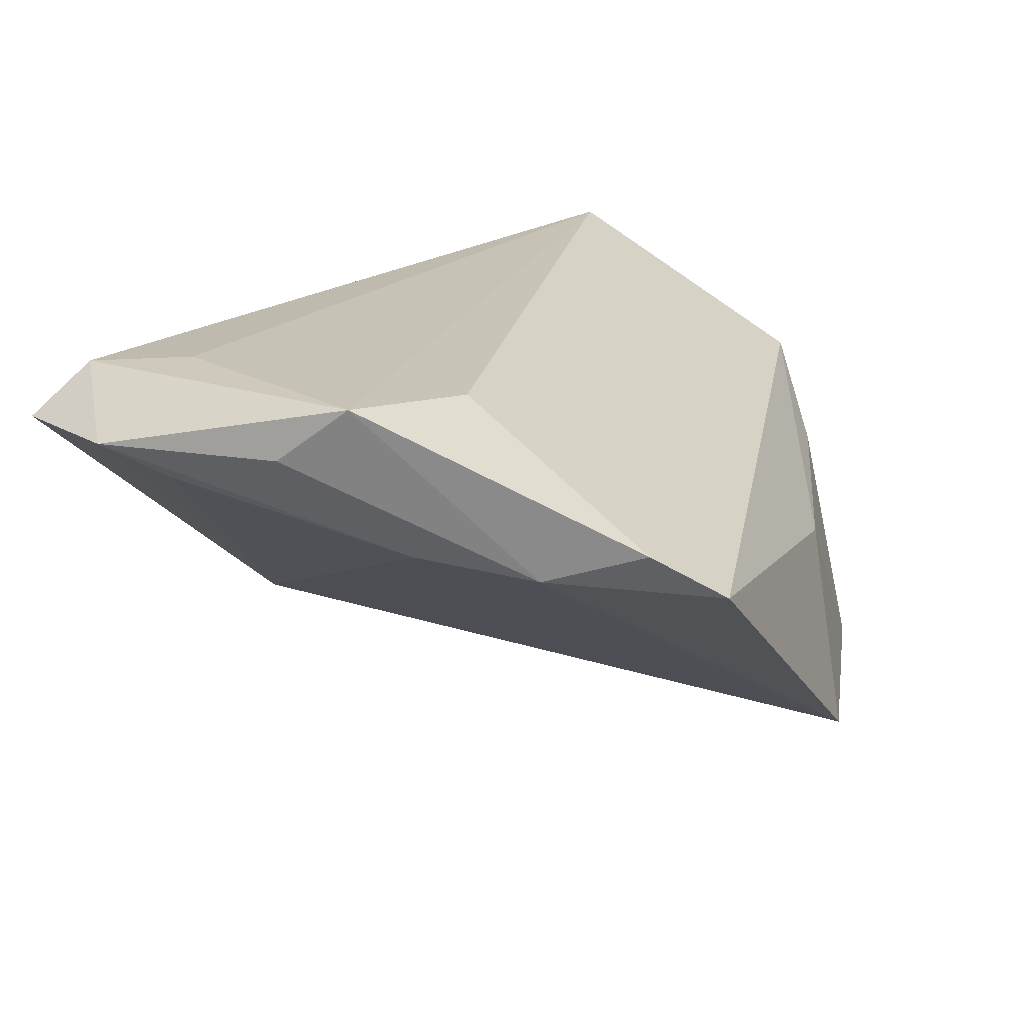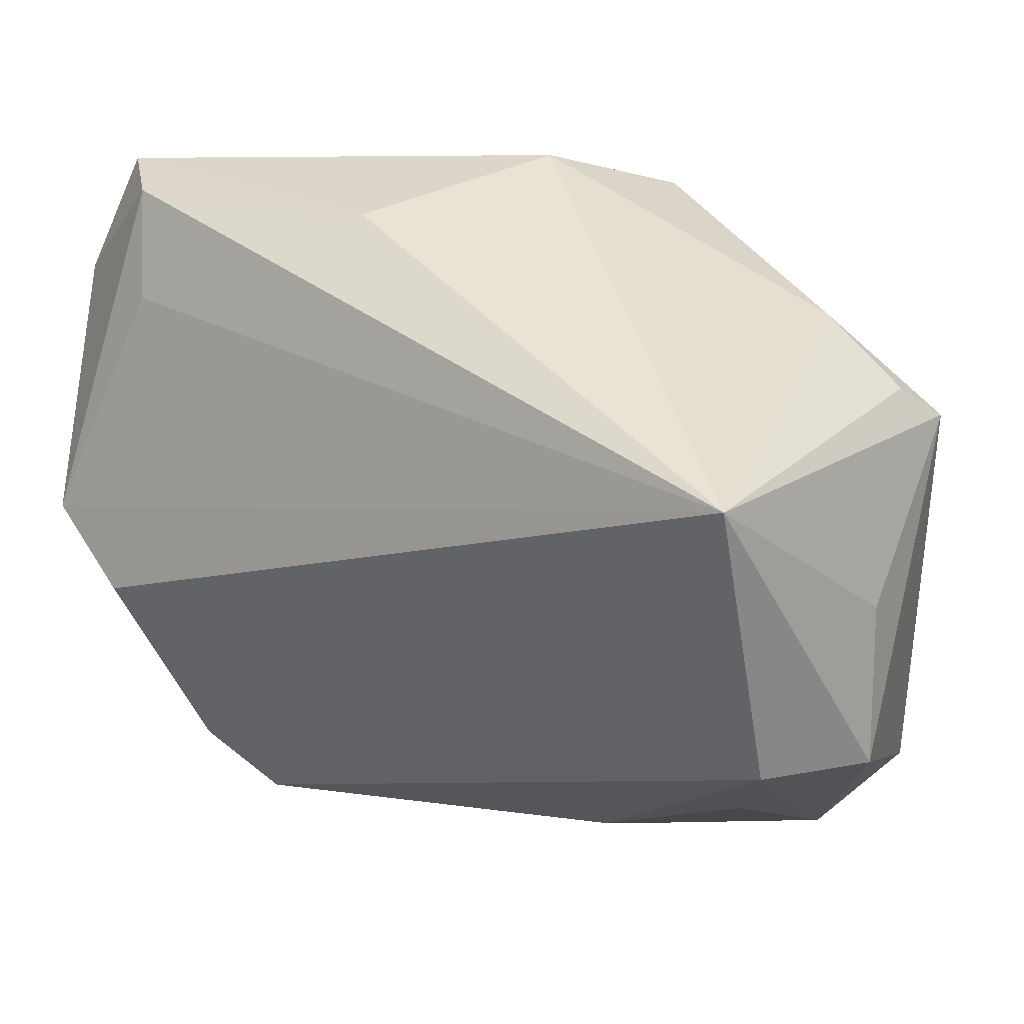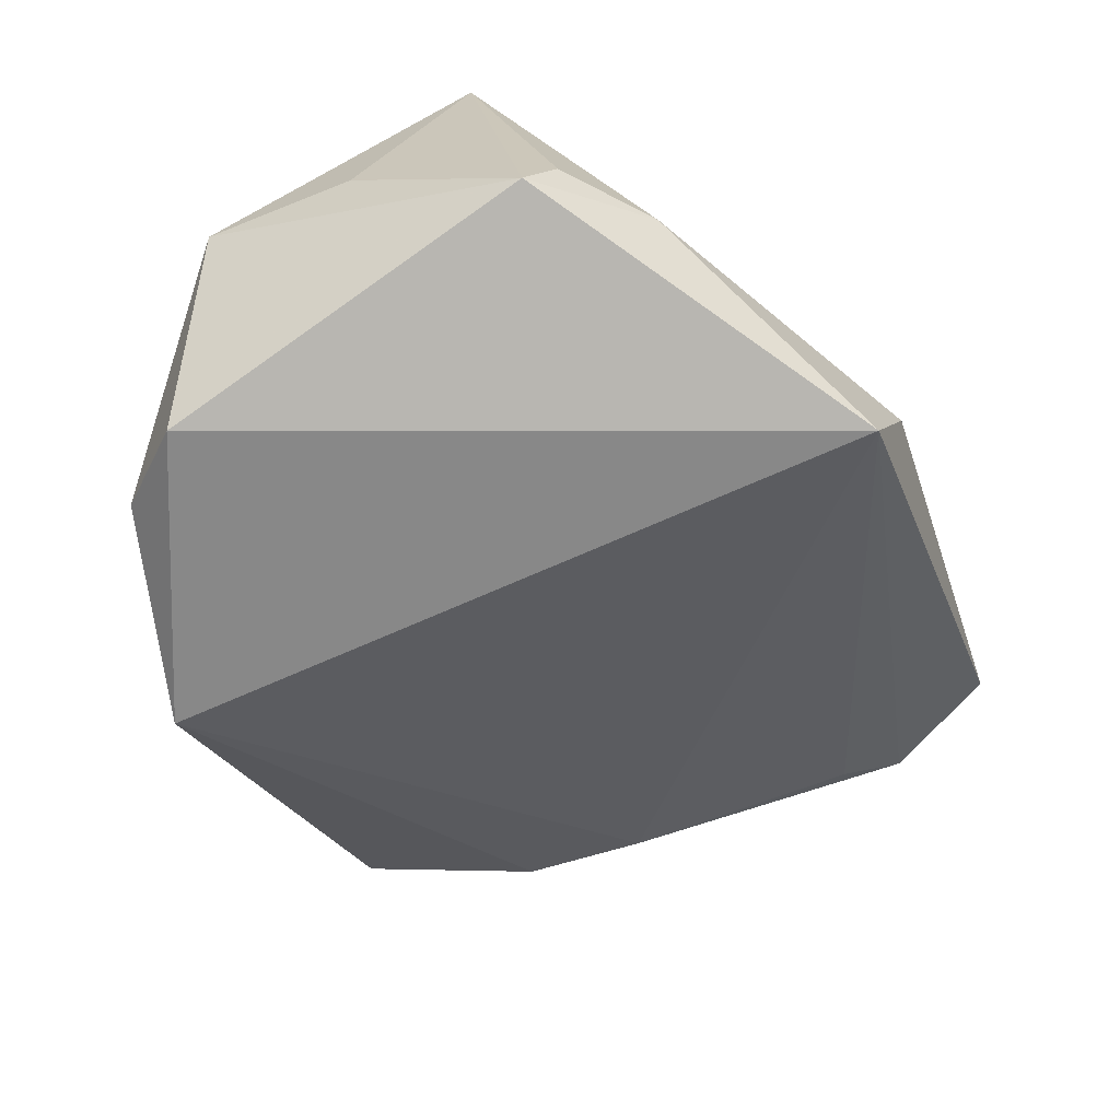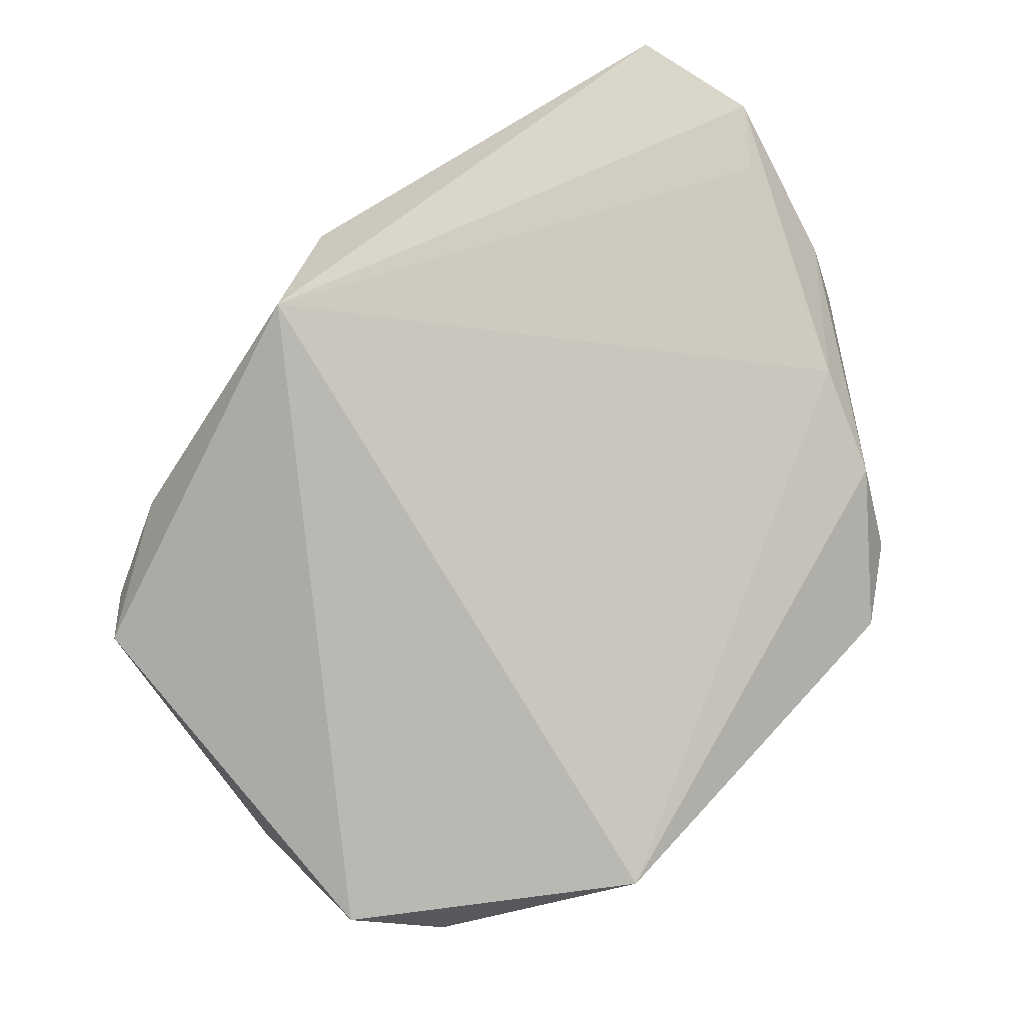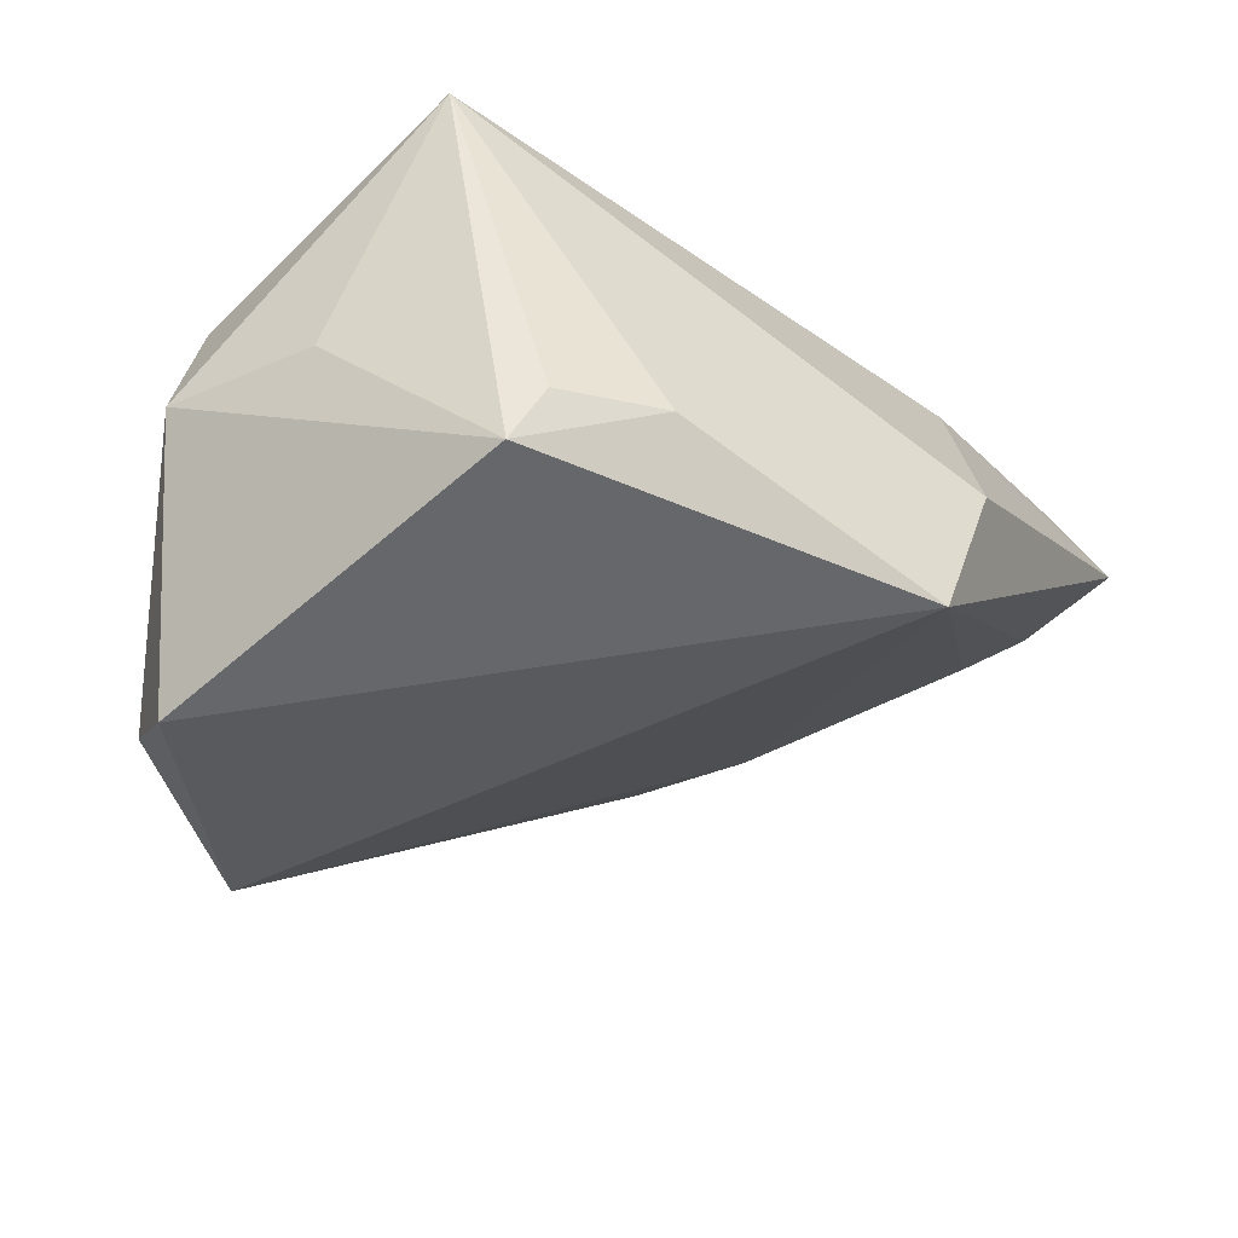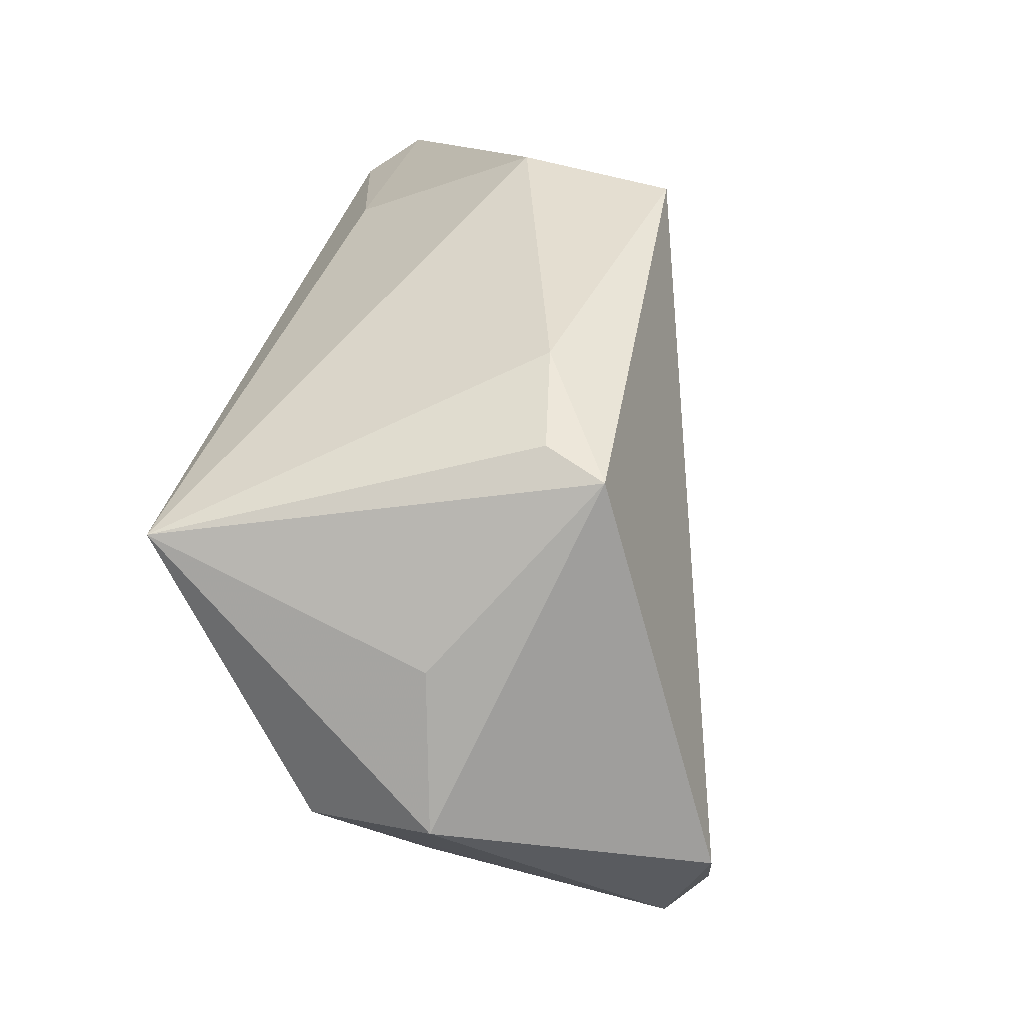
<metadata>
{"format":"obj","ext":"obj","renderer":"f3d","projection":"perspective","resolution":1024,"background":"white","views":[{"elev":20.2,"azim":-69.5,"up":"+Z"},{"elev":7.1,"azim":39.6,"up":"+Y"},{"elev":-68.2,"azim":109.8,"up":"+Z"},{"elev":-74.8,"azim":-151.9,"up":"+Z"},{"elev":-38.1,"azim":116.8,"up":"+Z"},{"elev":11.5,"azim":100.5,"up":"+Y"}]}
</metadata>
<code>
v 0.004675 0.0413 -0.02426
v 0.04169 -0.02531 0.009942
v -0.04352 0.04031 0.02365
v 0.0316 -0.03231 -0.0008643
v 0.03358 0.02547 -0.01526
v 0.04731 0.00662 0.02607
v -0.05074 -0.02065 0.005903
v 0.03413 -0.03114 -0.03374
v -0.05559 0.0231 0.01468
v -0.001589 0.04456 -0.006401
v -0.01217 0.03717 0.01654
v -0.05234 -0.005902 0.007469
v 0.04692 -0.02515 -0.004593
v -0.0587 0.007777 0.01942
v 0.007986 -0.03916 -0.006028
v -0.04805 -0.0326 0.009586
v -0.05873 0.03057 0.01883
v -0.05777 -0.0007698 0.02607
v -0.04785 -0.01084 0.02607
v -0.04228 0.02678 0.02519
v 0.04314 0.01692 -0.01647
v 0.02584 -0.04012 -0.02759
v -0.05054 0.04456 0.01819
v 0.0002736 -0.04532 -0.03025
v 0.04486 0.01345 -0.02298
v 0.04753 -0.007126 -0.004397
v -0.04163 -0.04022 0.003228
f 10 6 5
f 5 1 10
f 11 6 10
f 11 3 6
f 10 1 23
f 23 11 10
f 3 11 23
f 23 1 17
f 17 3 23
f 19 2 6
f 17 1 9
f 9 12 17
f 1 12 9
f 15 2 27
f 24 12 1
f 24 1 8
f 24 15 27
f 21 5 6
f 6 3 20
f 27 2 16
f 2 19 16
f 7 24 27
f 12 24 7
f 27 16 7
f 22 24 8
f 15 24 22
f 13 22 8
f 2 22 13
f 6 2 13
f 13 26 6
f 1 5 25
f 5 21 25
f 8 1 25
f 25 21 6
f 25 13 8
f 6 26 25
f 26 13 25
f 18 19 6
f 6 20 18
f 18 16 19
f 18 3 17
f 18 20 3
f 18 7 16
f 2 15 4
f 4 22 2
f 15 22 4
f 14 18 17
f 7 18 14
f 17 12 14
f 12 7 14

</code>
